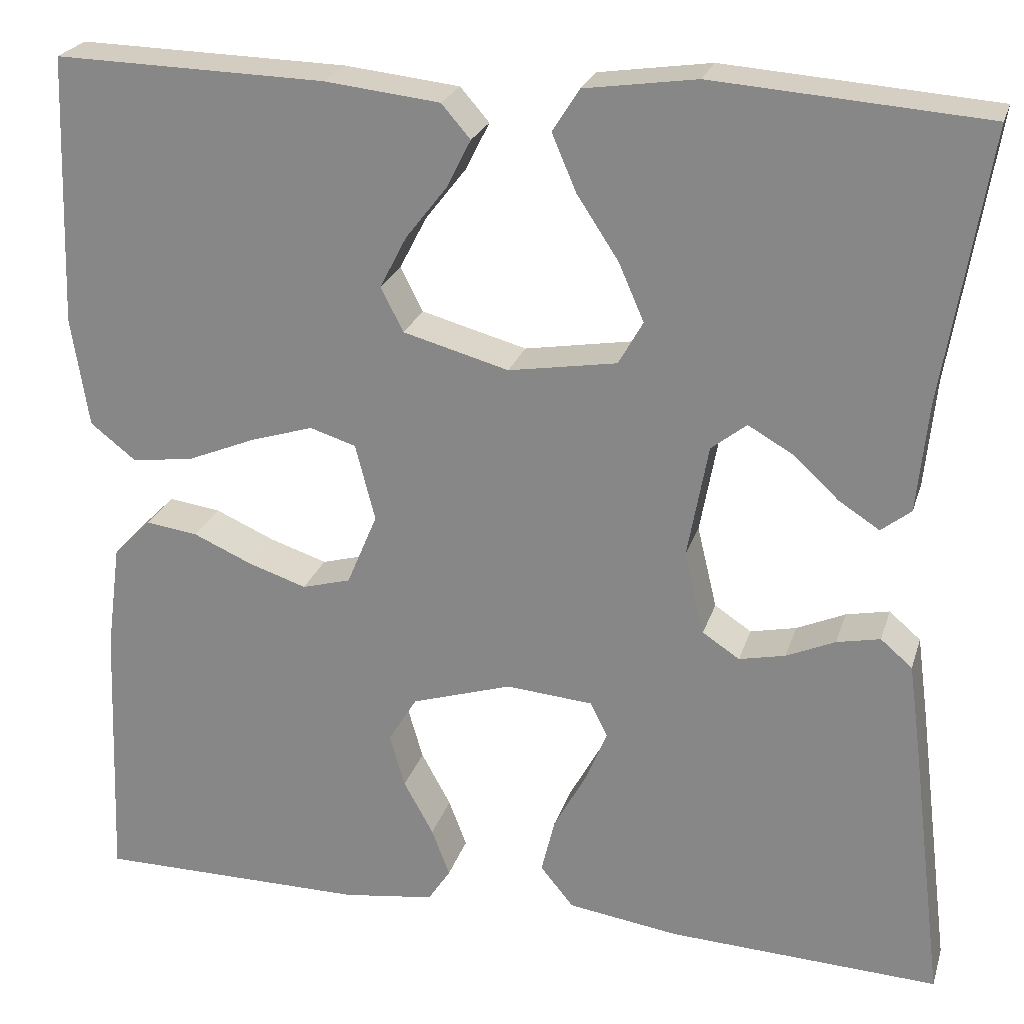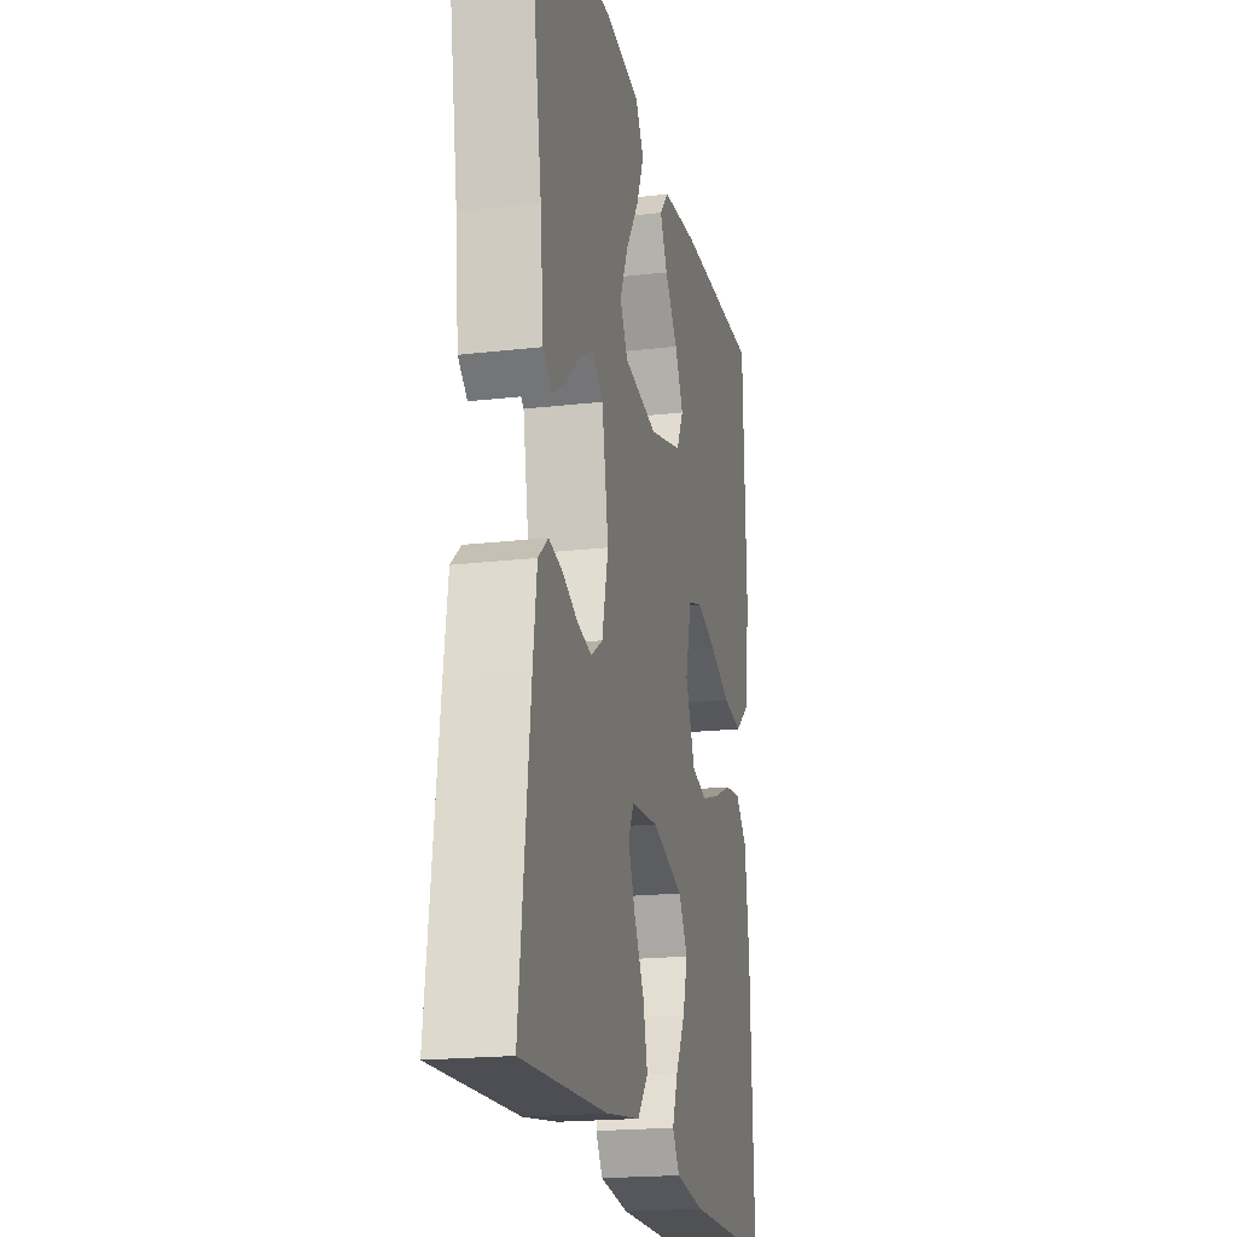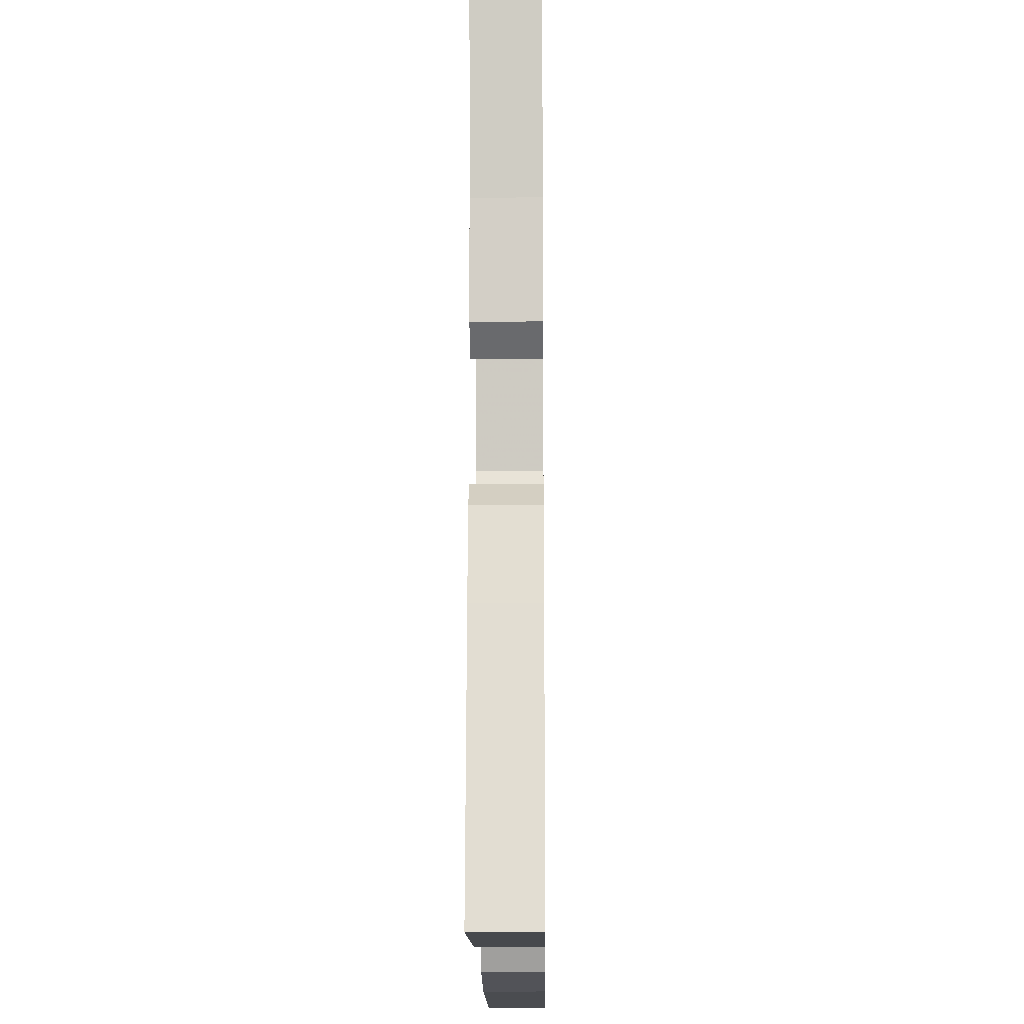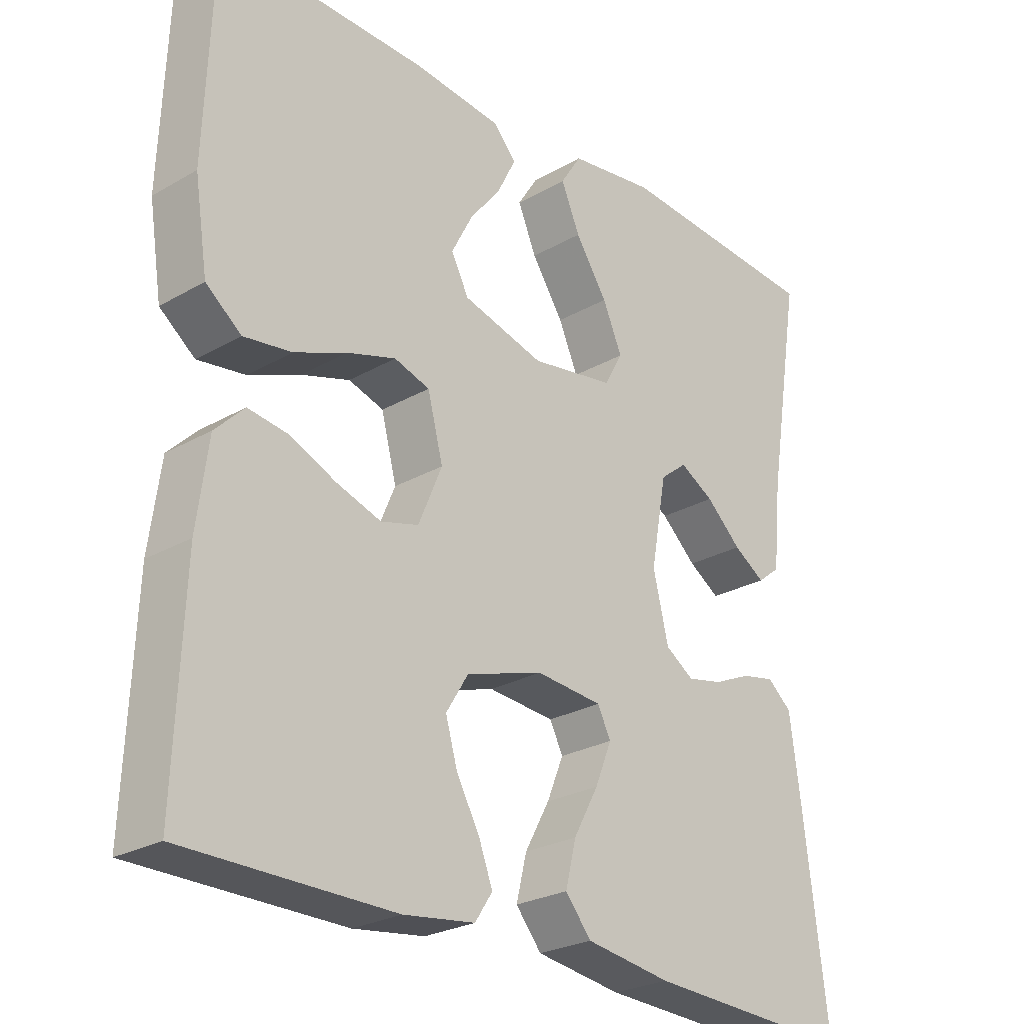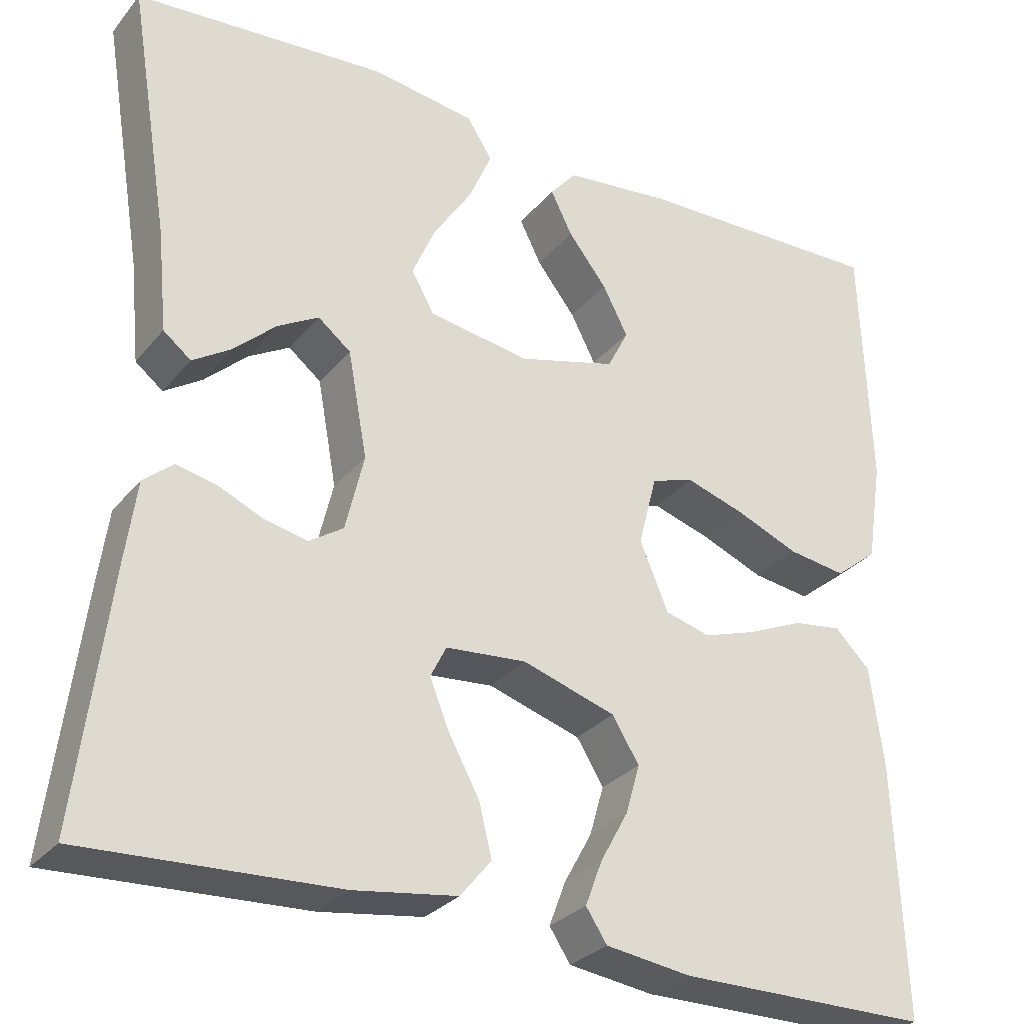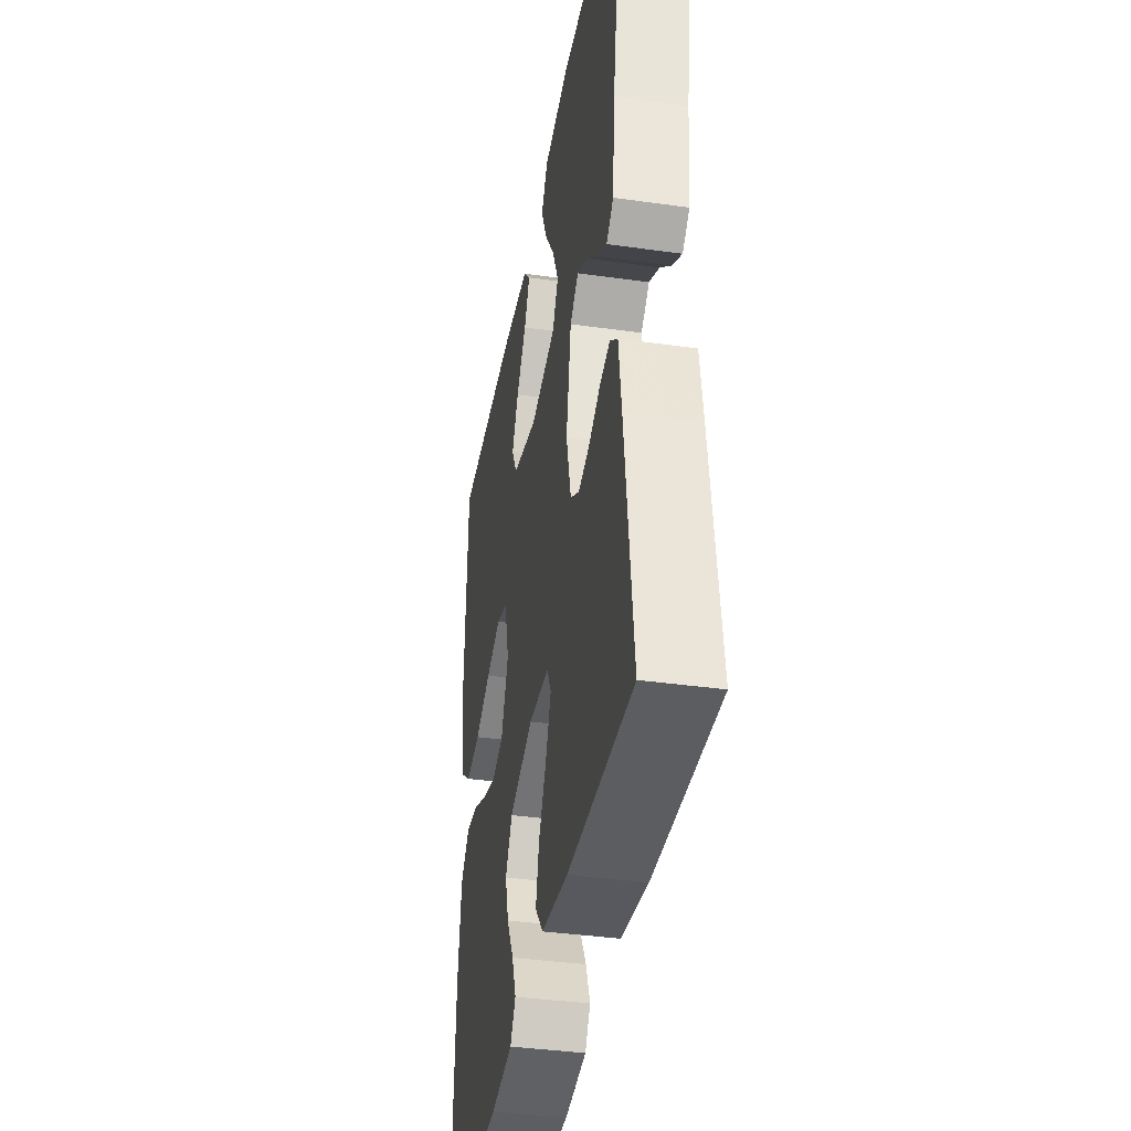
<metadata>
{"format":"obj","ext":"obj","renderer":"f3d","projection":"perspective","resolution":1024,"background":"white","views":[{"elev":23.9,"azim":-164.5,"up":"+Z"},{"elev":-19.9,"azim":-77.8,"up":"+Z"},{"elev":-14.9,"azim":-89.3,"up":"+Z"},{"elev":-25.8,"azim":132.5,"up":"+Z"},{"elev":-29.3,"azim":-31.5,"up":"+Z"},{"elev":-38.5,"azim":-100.0,"up":"+Z"}]}
</metadata>
<code>
v -0.5 0.07 0.5
v -0.2 0.07 0.522
v -0.076 0.07 0.504
v -0.046 0.07 0.457
v -0.073 0.07 0.394
v -0.119 0.07 0.324
v -0.147 0.07 0.26
v -0.12 0.07 0.212
v 0 0.07 0.192
v 0.117 0.07 0.224
v 0.142 0.07 0.273
v 0.112 0.07 0.331
v 0.066 0.07 0.39
v 0.04 0.07 0.442
v 0.072 0.07 0.479
v 0.2 0.07 0.493
v 0.5 0.07 0.5
v 0.511 0.07 0.2
v 0.492 0.07 0.078
v 0.441 0.07 0.038
v 0.372 0.07 0.048
v 0.297 0.07 0.079
v 0.227 0.07 0.101
v 0.176 0.07 0.085
v 0.154 0.07 0
v 0.188 0.07 -0.081
v 0.242 0.07 -0.096
v 0.306 0.07 -0.075
v 0.372 0.07 -0.046
v 0.43 0.07 -0.038
v 0.472 0.07 -0.08
v 0.488 0.07 -0.2
v 0.5 0.07 -0.5
v 0.2 0.07 -0.501
v 0.098 0.07 -0.487
v 0.073 0.07 -0.449
v 0.093 0.07 -0.396
v 0.126 0.07 -0.336
v 0.143 0.07 -0.277
v 0.111 0.07 -0.225
v 0 0.07 -0.19
v -0.096 0.07 -0.198
v -0.115 0.07 -0.236
v -0.091 0.07 -0.295
v -0.055 0.07 -0.361
v -0.04 0.07 -0.423
v -0.077 0.07 -0.468
v -0.2 0.07 -0.486
v -0.5 0.07 -0.5
v -0.463 0.07 -0.2
v -0.45 0.07 -0.104
v -0.415 0.07 -0.074
v -0.367 0.07 -0.084
v -0.313 0.07 -0.108
v -0.262 0.07 -0.119
v -0.221 0.07 -0.092
v -0.199 0.07 0
v -0.222 0.07 0.126
v -0.261 0.07 0.157
v -0.31 0.07 0.129
v -0.361 0.07 0.082
v -0.406 0.07 0.053
v -0.439 0.07 0.079
v -0.451 0.07 0.2
v -0.5 0 0.5
v -0.2 0 0.522
v -0.076 0 0.504
v -0.046 0 0.457
v -0.073 0 0.394
v -0.119 0 0.324
v -0.147 0 0.26
v -0.12 0 0.212
v 0 0 0.192
v 0.117 0 0.224
v 0.142 0 0.273
v 0.112 0 0.331
v 0.066 0 0.39
v 0.04 0 0.442
v 0.072 0 0.479
v 0.2 0 0.493
v 0.5 0 0.5
v 0.511 0 0.2
v 0.492 0 0.078
v 0.441 0 0.038
v 0.372 0 0.048
v 0.297 0 0.079
v 0.227 0 0.101
v 0.176 0 0.085
v 0.154 0 0
v 0.188 0 -0.081
v 0.242 0 -0.096
v 0.306 0 -0.075
v 0.372 0 -0.046
v 0.43 0 -0.038
v 0.472 0 -0.08
v 0.488 0 -0.2
v 0.5 0 -0.5
v 0.2 0 -0.501
v 0.098 0 -0.487
v 0.073 0 -0.449
v 0.093 0 -0.396
v 0.126 0 -0.336
v 0.143 0 -0.277
v 0.111 0 -0.225
v 0 0 -0.19
v -0.096 0 -0.198
v -0.115 0 -0.236
v -0.091 0 -0.295
v -0.055 0 -0.361
v -0.04 0 -0.423
v -0.077 0 -0.468
v -0.2 0 -0.486
v -0.5 0 -0.5
v -0.463 0 -0.2
v -0.45 0 -0.104
v -0.415 0 -0.074
v -0.367 0 -0.084
v -0.313 0 -0.108
v -0.262 0 -0.119
v -0.221 0 -0.092
v -0.199 0 0
v -0.222 0 0.126
v -0.261 0 0.157
v -0.31 0 0.129
v -0.361 0 0.082
v -0.406 0 0.053
v -0.439 0 0.079
v -0.451 0 0.2
f 62 63 64
f 61 62 64
f 60 61 64
f 4 5 6
f 3 4 6
f 2 3 6
f 1 2 6
f 64 1 6
f 60 64 6
f 59 60 6
f 58 59 6 7
f 57 58 7 8
f 56 57 8 9
f 52 53 54
f 51 52 54
f 50 51 54
f 49 50 54
f 48 49 54
f 47 48 54
f 46 47 54
f 45 46 54
f 44 45 54
f 43 44 54 55
f 42 43 55 56
f 36 37 38
f 35 36 38
f 34 35 38
f 33 34 38
f 32 33 38
f 31 32 38
f 30 31 38
f 29 30 38
f 28 29 38
f 27 28 38 39
f 26 27 39 40
f 20 21 22
f 19 20 22
f 18 19 22
f 17 18 22
f 16 17 22
f 15 16 22
f 14 15 22
f 12 13 14
f 12 14 22
f 11 12 22
f 10 11 22 23
f 56 9 10
f 42 56 10
f 41 42 10
f 25 26 40 41
f 10 23 24
f 10 24 25 41
f 128 127 126
f 128 126 125
f 128 125 124
f 70 69 68
f 70 68 67
f 70 67 66
f 70 66 65
f 70 65 128
f 70 128 124
f 70 124 123
f 71 70 123 122
f 72 71 122 121
f 73 72 121 120
f 118 117 116
f 118 116 115
f 118 115 114
f 118 114 113
f 118 113 112
f 118 112 111
f 118 111 110
f 118 110 109
f 118 109 108
f 119 118 108 107
f 120 119 107 106
f 102 101 100
f 102 100 99
f 102 99 98
f 102 98 97
f 102 97 96
f 102 96 95
f 102 95 94
f 102 94 93
f 102 93 92
f 103 102 92 91
f 104 103 91 90
f 86 85 84
f 86 84 83
f 86 83 82
f 86 82 81
f 86 81 80
f 86 80 79
f 86 79 78
f 78 77 76
f 86 78 76
f 86 76 75
f 87 86 75 74
f 74 73 120
f 74 120 106
f 74 106 105
f 105 104 90 89
f 88 87 74
f 105 89 88 74
f 1 65 66 2
f 2 66 67 3
f 3 67 68 4
f 4 68 69 5
f 5 69 70 6
f 6 70 71 7
f 7 71 72 8
f 8 72 73 9
f 9 73 74 10
f 10 74 75 11
f 11 75 76 12
f 12 76 77 13
f 13 77 78 14
f 14 78 79 15
f 15 79 80 16
f 16 80 81 17
f 17 81 82 18
f 18 82 83 19
f 19 83 84 20
f 20 84 85 21
f 21 85 86 22
f 22 86 87 23
f 23 87 88 24
f 24 88 89 25
f 25 89 90 26
f 26 90 91 27
f 27 91 92 28
f 28 92 93 29
f 29 93 94 30
f 30 94 95 31
f 31 95 96 32
f 32 96 97 33
f 33 97 98 34
f 34 98 99 35
f 35 99 100 36
f 36 100 101 37
f 37 101 102 38
f 38 102 103 39
f 39 103 104 40
f 40 104 105 41
f 41 105 106 42
f 42 106 107 43
f 43 107 108 44
f 44 108 109 45
f 45 109 110 46
f 46 110 111 47
f 47 111 112 48
f 48 112 113 49
f 49 113 114 50
f 50 114 115 51
f 51 115 116 52
f 52 116 117 53
f 53 117 118 54
f 54 118 119 55
f 55 119 120 56
f 56 120 121 57
f 57 121 122 58
f 58 122 123 59
f 59 123 124 60
f 60 124 125 61
f 61 125 126 62
f 62 126 127 63
f 63 127 128 64
f 64 128 65 1

</code>
